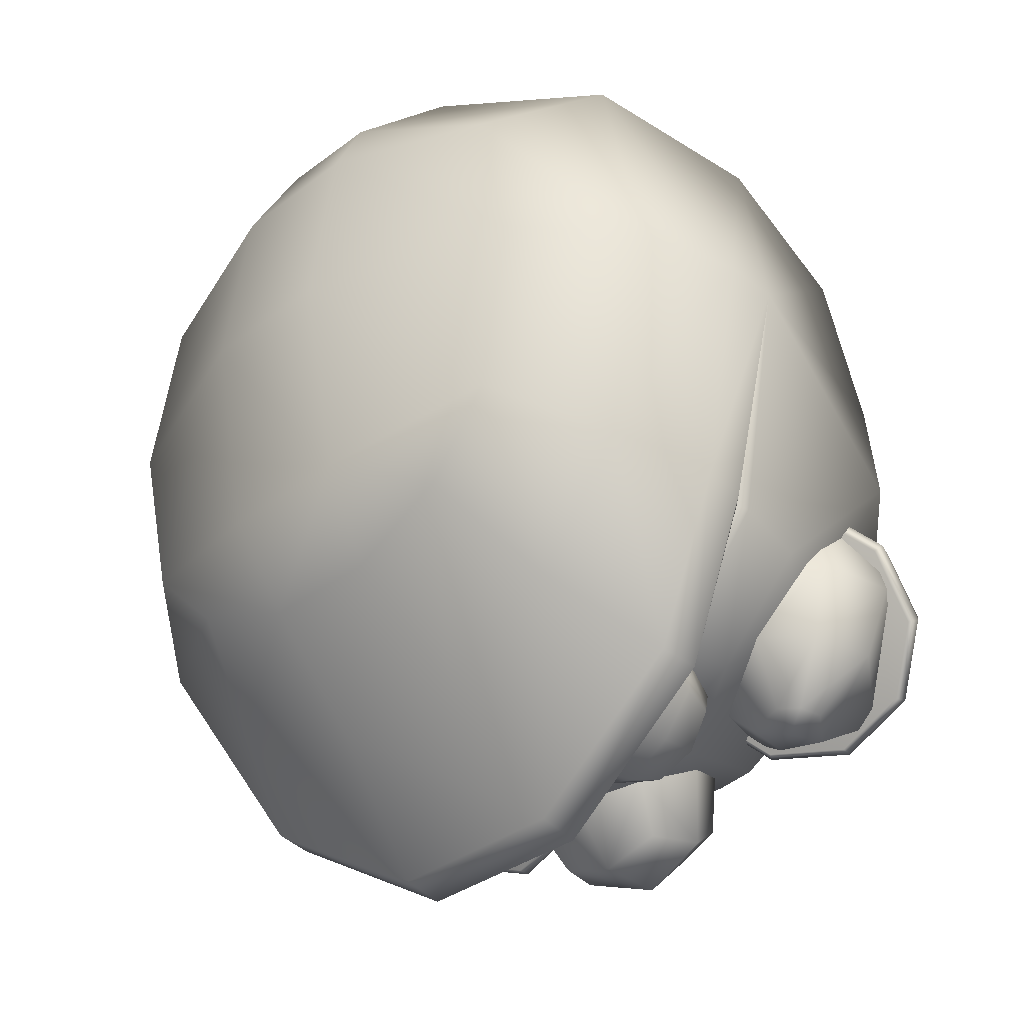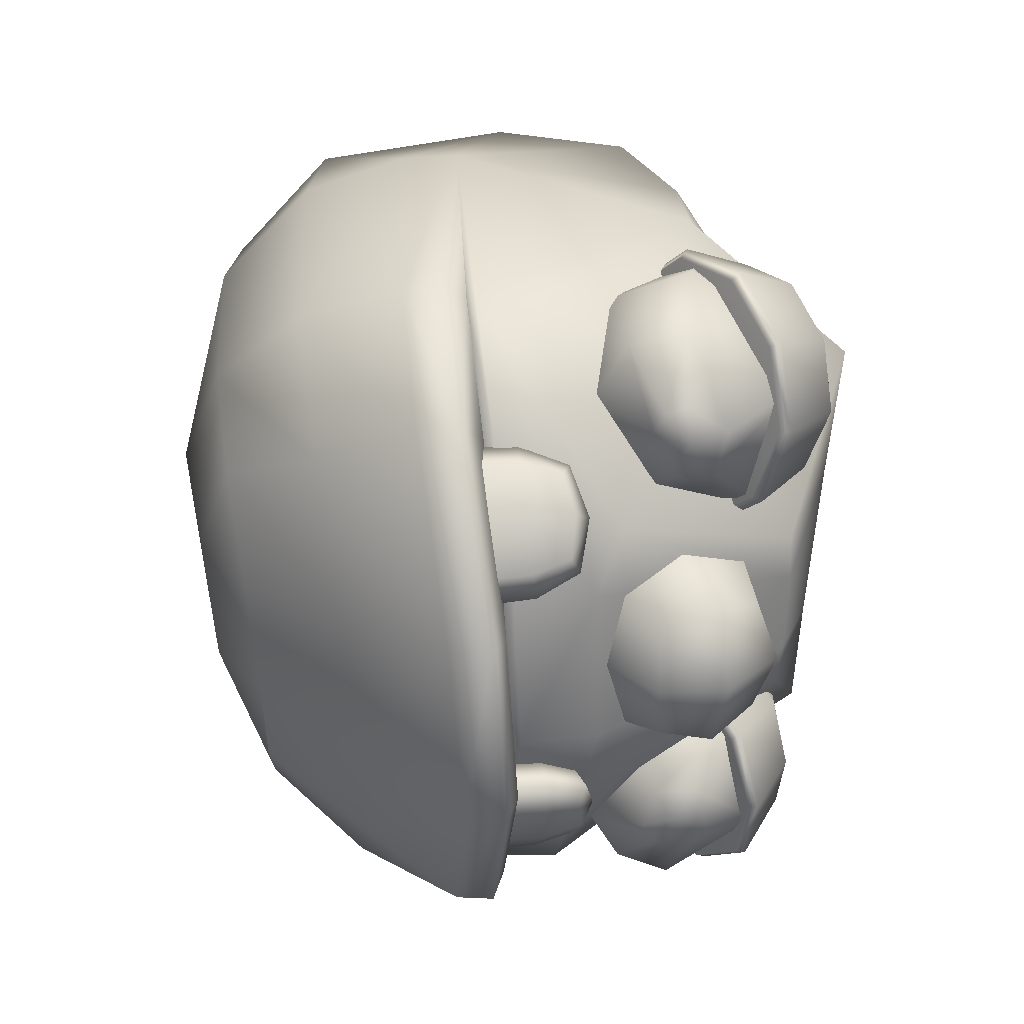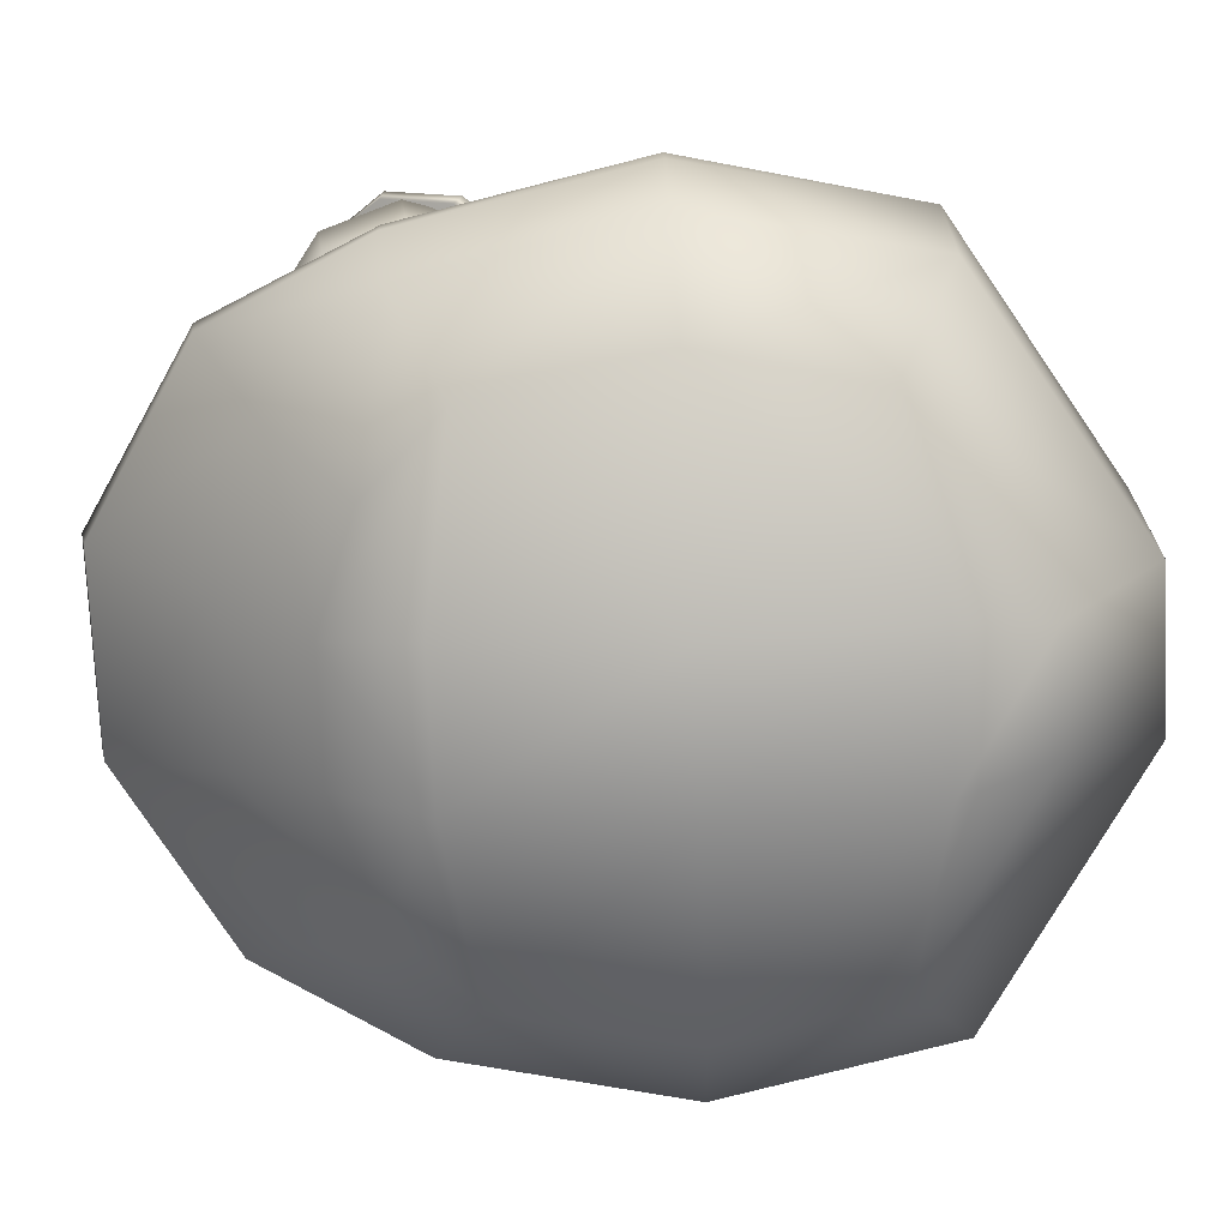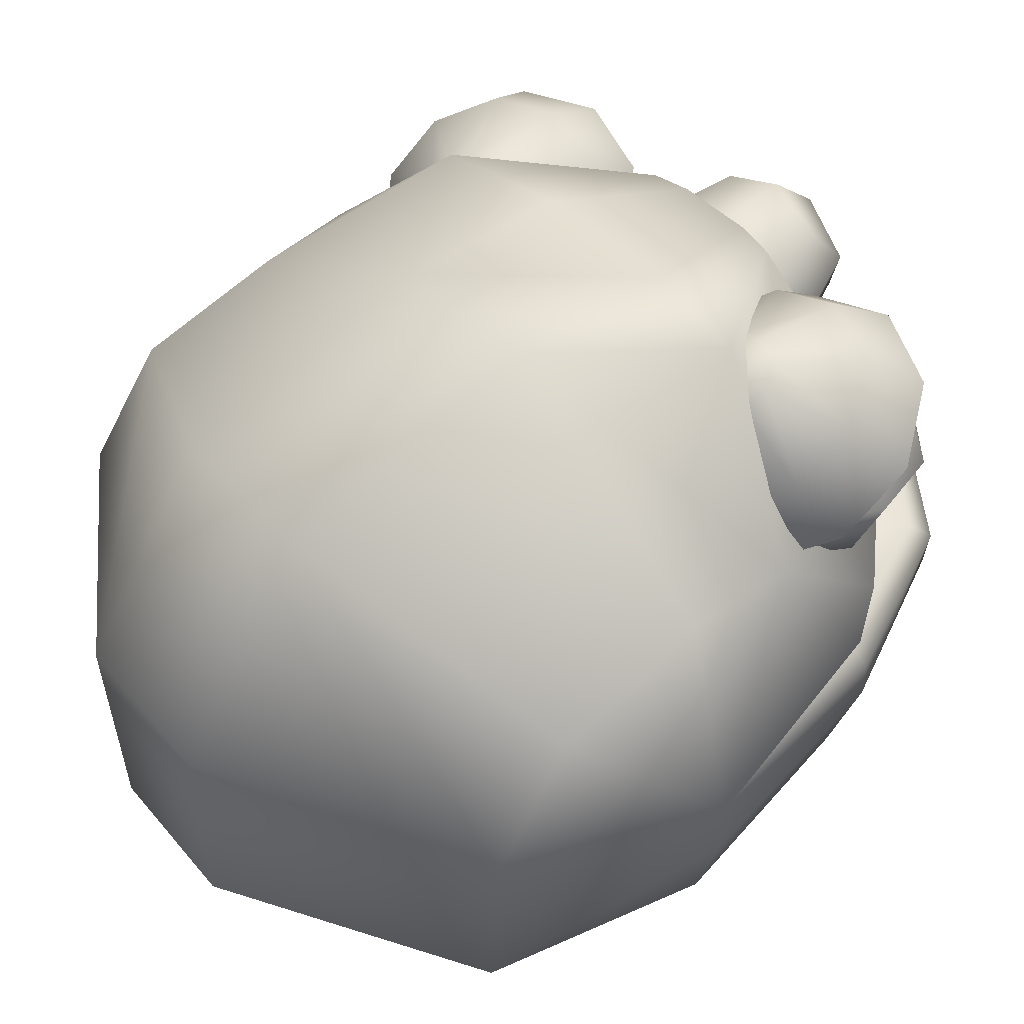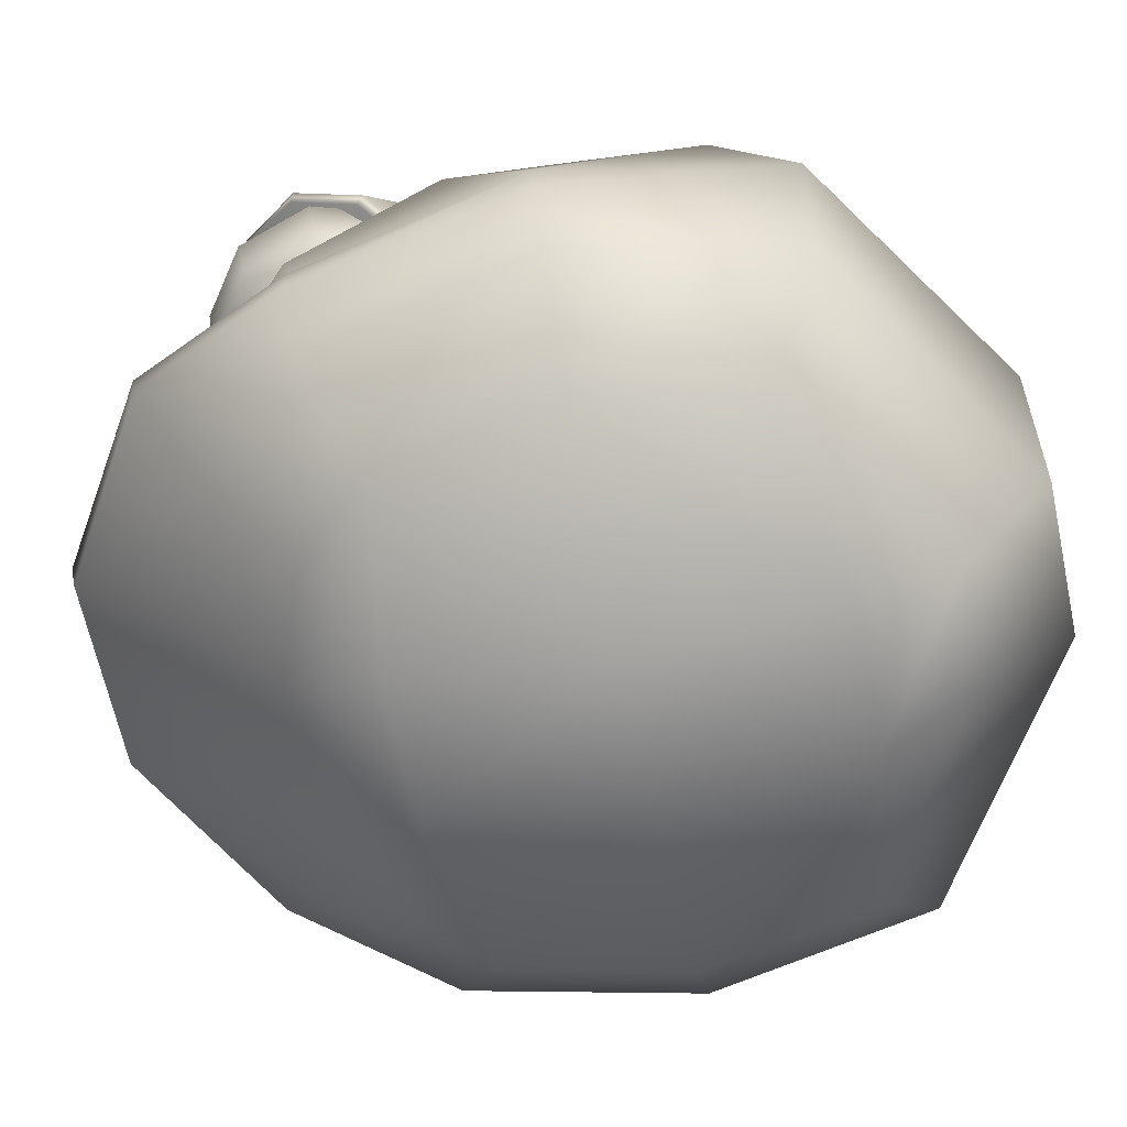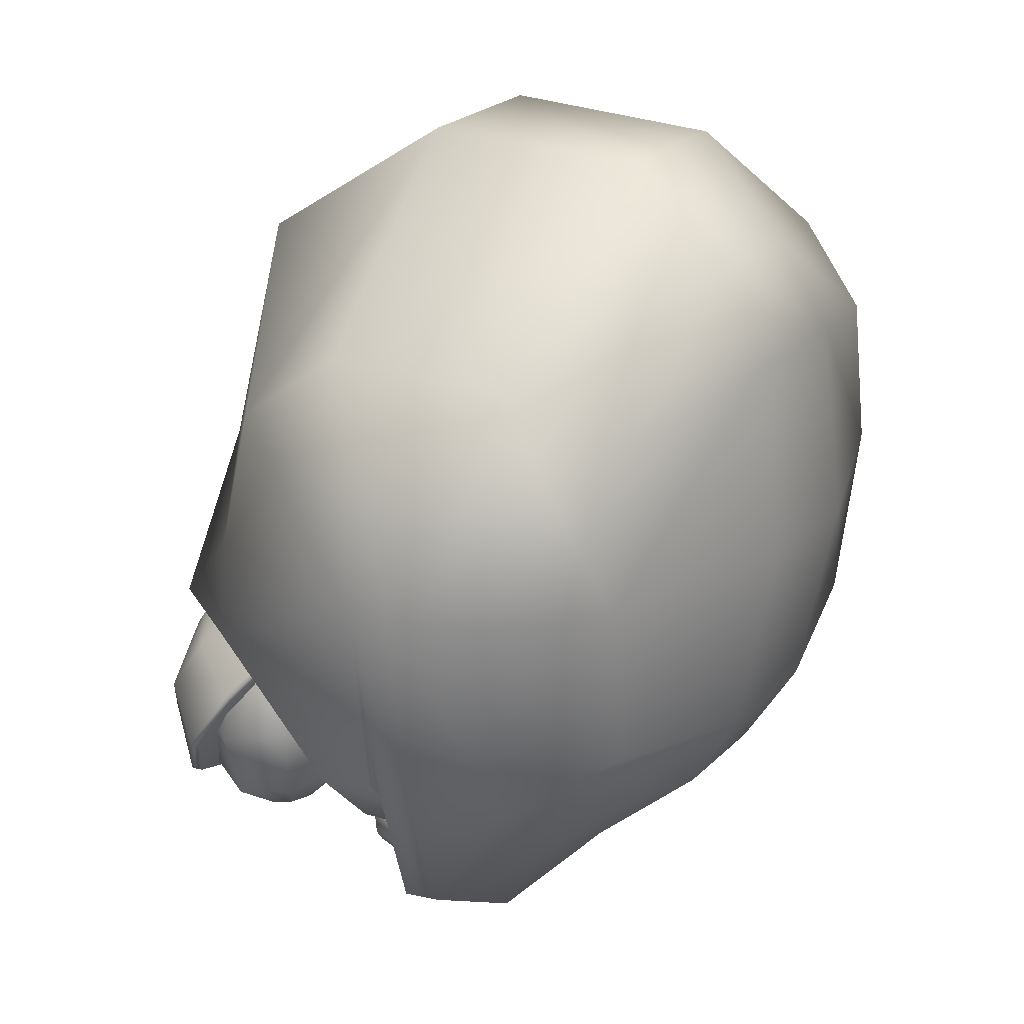
<metadata>
{"format":"obj","ext":"obj","renderer":"f3d","projection":"perspective","resolution":1024,"background":"white","views":[{"elev":-35.3,"azim":45.3,"up":"+Z"},{"elev":-61.4,"azim":94.7,"up":"+Z"},{"elev":-75.1,"azim":-87.3,"up":"+Y"},{"elev":50.3,"azim":51.8,"up":"+Y"},{"elev":-64.9,"azim":-78.0,"up":"+Y"},{"elev":23.3,"azim":-57.4,"up":"+Z"}]}
</metadata>
<code>
g default
v 4.327 20.7 -6.49
v 3.172 20.75 -7.357
v 3.917 20.68 -5.943
v 2.761 20.73 -6.81
v 3.058 20.11 -7.574
v 3.804 20.87 -6.995
v 4.274 20.83 -6.102
v 2.814 20.89 -7.198
v 3.284 20.84 -6.304
v 4.031 20 -5.726
v 2.521 20.08 -6.859
v 4.568 20 -6.441
v 3.91 20.08 -7.137
v 3.544 21.1 -6.65
v 3.178 20.04 -6.162
v 2.514 20.13 -7.423
v 4.574 19.99 -5.877
v 3.922 19.32 -7.153
v 4.602 19.24 -6.434
v 3.042 19.37 -7.605
v 4.047 19.24 -5.695
v 3.166 19.28 -6.146
v 2.487 19.35 -6.866
v 2.481 19.38 -7.448
v 4.608 19.22 -5.851
v -1.031 23.68 -3.832
v -4.013 22.33 -1.688
v -4.739 22.93 -2.444
v -4.758 23.64 -3.466
v -4.061 24.19 -4.362
v -2.916 24.37 -4.79
v -1.758 24.2 -4.588
v -2.042 24.06 -2.922
v -3.181 23.54 -2.103
v -3.459 23.76 -2.392
v -3.466 24.04 -2.782
v -3.2 24.25 -3.124
v -2.762 24.32 -3.288
v -2.32 24.26 -3.211
v -2.733 23.98 -2.592
v -3.108 22.16 -3.925
v -0.8126 22.81 -4.684
v -0.9607 22.65 -4.728
v -4.461 21.23 -2.06
v -4.412 21.18 -2.246
v -5.35 21.91 -2.986
v -5.253 21.81 -3.122
v -5.373 22.78 -4.236
v -5.274 22.63 -4.304
v -4.52 23.5 -5.333
v -4.467 23.32 -5.341
v -3.118 23.77 -5.857
v -3.141 23.57 -5.838
v -1.701 23.51 -5.61
v -1.801 23.32 -5.604
v -2.552 22.69 -1.873
v -3.322 22.84 -1.905
v -3.796 22.2 -1.82
v -3.665 21.83 -1.767
v -1.649 23.42 -2.759
v -3.665 23.77 -2.844
v -4.908 22.08 -2.621
v -4.563 21.18 -2.483
v -3.661 20.7 -2.398
v -1.304 23.65 -4.087
v -3.795 24.09 -4.193
v -5.332 22 -3.917
v -4.904 20.91 -3.746
v -3.79 20.33 -3.641
v -1.301 21.3 -3.746
v -1.646 23.34 -5.351
v -3.661 23.72 -5.436
v -4.904 22.01 -5.213
v -4.559 21.13 -5.075
v -3.657 20.66 -4.989
v -1.644 21.44 -5.075
v -2.545 22.62 -6.066
v -3.315 22.79 -6.099
v -3.789 22.13 -6.014
v -3.658 21.8 -5.961
v -3.313 21.61 -5.928
v -2.545 21.9 -5.961
v -3.101 22.19 -6.122
v 2.374 24.15 -3.832
v 5.352 23.52 -1.688
v 6.078 24.17 -2.444
v 6.097 24.85 -3.466
v 5.402 25.3 -4.362
v 4.258 25.35 -4.79
v 3.101 24.87 -4.588
v 3.382 24.9 -2.922
v 4.52 24.68 -2.103
v 4.797 24.93 -2.392
v 4.805 25.19 -2.782
v 4.539 25.36 -3.124
v 4.102 25.37 -3.288
v 3.66 25.18 -3.211
v 4.072 25.04 -2.592
v 4.451 23.09 -3.925
v 2.158 23.18 -4.684
v 2.306 23.05 -4.728
v 5.802 22.33 -2.06
v 5.754 22.24 -2.246
v 6.691 23.11 -2.986
v 6.594 22.98 -3.122
v 6.714 23.94 -4.236
v 6.616 23.76 -4.304
v 5.863 24.49 -5.333
v 5.811 24.29 -5.341
v 4.463 24.57 -5.857
v 4.487 24.37 -5.838
v 3.048 24.05 -5.61
v 3.148 23.88 -5.604
v 3.892 23.68 -1.873
v 4.661 23.98 -1.905
v 5.136 23.35 -1.82
v 5.005 22.95 -1.767
v 2.99 24.11 -2.759
v 5.005 24.93 -2.844
v 6.248 23.28 -2.621
v 5.905 22.24 -2.483
v 5.005 21.6 -2.398
v 2.647 24.19 -4.087
v 5.136 25.18 -4.193
v 6.673 23.13 -3.917
v 6.249 21.85 -3.746
v 5.137 21.08 -3.641
v 2.648 21.74 -3.746
v 2.992 23.88 -5.351
v 5.005 24.63 -5.436
v 6.249 22.96 -5.213
v 5.905 21.95 -5.075
v 5.006 21.35 -4.989
v 2.992 21.9 -5.075
v 3.893 23.25 -6.066
v 4.662 23.51 -6.099
v 5.137 22.87 -6.014
v 5.005 22.49 -5.961
v 4.662 22.27 -5.928
v 3.893 22.49 -5.961
v 4.449 22.87 -6.122
v -5.447 18.41 -3.966
v -4.11 18.84 -6.777
v -0.9826 19.35 -8.742
v -6.272 18.42 0.04232
v -0.872 19.54 -8.283
v -3.749 19.05 -6.465
v -5.111 18.7 -3.893
v -4.946 16.19 -3.821
v -3.121 16.48 -5.645
v -0.6147 16.73 -6.561
v -4.976 16.2 3.93
v -0.6228 16.3 6.689
v -5.452 17.77 -3.968
v -4.077 18.17 -6.704
v -0.9828 18.63 -8.595
v -6.284 17.6 0.05487
v 6.798 18.93 -3.966
v 5.465 19.11 -6.777
v 2.342 19.39 -8.742
v 7.621 19.12 0.04232
v 2.23 19.6 -8.283
v 5.104 19.36 -6.465
v 6.462 19.26 -3.893
v 6.303 16.34 -3.821
v 4.48 16.56 -5.645
v 1.974 16.75 -6.561
v 6.335 16.3 3.93
v 1.983 16.3 6.689
v 6.805 18.18 -3.968
v 5.434 18.39 -6.704
v 2.342 18.66 -8.595
v 7.635 18.13 0.05487
v -0.7606 24.19 -5.289
v -2.93 24.7 -2.477
v -5.346 21.93 -1.696
v -5.125 19.92 -4.216
v -3.49 20.19 -5.812
v -1.833 21.31 -6.491
v -3.127 22.2 -3.939
v -0.04368 24.33 -5.393
v -0.727 20.96 -6.776
v -5.229 18.84 -3.966
v -3.334 19.23 -5.857
v -0.7368 19.61 -6.808
v -0.7564 24.93 -2.967
v -0.7508 25.05 0.04232
v -5.248 21.84 0.04231
v -3.261 19.06 -5.739
v -0.7131 19.43 -6.671
v 2.106 24.55 -5.289
v 4.268 25.86 -2.477
v 6.684 23.24 -1.696
v 6.473 20.67 -4.216
v 4.842 20.69 -5.812
v 3.184 21.66 -6.491
v 4.47 23.12 -3.939
v 1.389 24.5 -5.393
v 2.081 21.12 -6.776
v 6.58 19.43 -3.966
v 4.688 19.59 -5.857
v 2.093 19.72 -6.808
v 2.096 25.38 -2.967
v 2.089 25.53 0.04232
v 6.587 23.11 0.04231
v 4.615 19.42 -5.739
v 2.07 19.53 -6.671
v -5.243 21.21 2.62
v -5.235 19.32 3.992
v -0.744 23.87 4.453
v -0.7374 20.22 6.799
v 2.093 24.16 4.453
v 2.096 20.29 6.799
v 6.587 22.18 2.62
v 6.587 19.82 3.992
v -2.974 20.31 -6.49
v -1.816 20.54 -7.357
v -2.564 20.28 -5.943
v -1.406 20.52 -6.81
v -1.701 19.96 -7.574
v -2.45 20.56 -6.995
v -2.922 20.39 -6.102
v -1.459 20.69 -7.198
v -1.931 20.53 -6.304
v -2.678 19.63 -5.726
v -1.165 19.93 -6.859
v -3.213 19.66 -6.441
v -2.555 19.84 -7.137
v -2.191 20.77 -6.65
v -1.823 19.79 -6.162
v -1.157 20.01 -7.423
v -3.221 19.6 -5.877
v -2.566 19.13 -7.153
v -3.246 18.97 -6.434
v -1.684 19.26 -7.605
v -2.693 18.94 -5.695
v -1.81 19.09 -6.146
v -1.13 19.23 -6.866
v -1.123 19.3 -7.448
v -3.253 18.9 -5.851
v 1.694 22.15 -7.391
v -0.339 22.04 -7.391
v 1.692 23.84 -6.696
v -0.3413 23.67 -6.696
v 0.6635 23.24 -7.735
v 0.6739 23.98 -5.49
v 0.6776 21.19 -6.688
v -1.079 22.31 -6.089
v 2.429 22.61 -6.089
v 0.6781 22.04 -7.733
v 1.961 23.08 -7.294
v -0.6074 22.91 -7.294
v 0.6759 24.12 -6.856
v 1.959 23.68 -5.65
v -0.6107 23.42 -5.65
v 1.961 21.57 -6.528
v -0.6071 21.41 -6.528
v 7.157 16.31 0.05032
v -5.8 16.09 0.07585
v 1.895 13.74 3.487
v 1.896 13.27 0.1008
v 1.896 13.96 -3.404
v -0.536 13.74 3.487
v -0.5358 13.27 0.1055
v -0.5358 13.96 -3.404
v -0.3764 14.89 -4.945
v 1.737 14.9 -4.949
v -3.557 14.59 -2.947
v -2.276 14.74 -4.253
v -3.589 14.48 2.922
v -4.208 14.46 0.1097
v -0.2757 14.52 5.036
v 4.931 14.65 -2.954
v 5.572 14.54 0.0884
v 3.633 14.78 -4.25
v 4.944 14.53 2.92
v 1.631 14.53 5.019
g GeometryGrumpusNose3
f 13 5 2 6
f 12 13 6 1
f 1 6 14 7
f 14 6 2 8
f 14 8 4 9
f 7 14 9 3
f 15 9 4 11
f 16 11 4 8
f 2 5 16 8
f 17 12 1 7
f 3 10 17 7
f 18 13 12 19
f 20 5 13 18
f 22 15 11 23
f 24 16 5 20
f 23 11 16 24
f 25 17 10 21
f 19 12 17 25
f 27 28 46 44
f 28 29 48 46
f 29 30 50 48
f 30 31 52 50
f 31 32 54 52
f 32 26 42 54
f 28 27 34 35
f 29 28 35 36
f 30 29 36 37
f 31 30 37 38
f 32 31 38 39
f 26 32 39 33
f 36 35 40
f 37 36 40
f 38 37 40
f 39 38 40
f 55 54 42 43
f 45 44 46 47
f 47 46 48 49
f 49 48 50 51
f 51 50 52 53
f 53 52 54 55
f 41 45 47
f 41 47 49
f 41 49 51
f 41 51 53
f 41 53 55
f 41 55 43
f 56 60 61 57
f 57 61 62 58
f 59 58 62 63
f 61 60 65 66
f 62 61 66 67
f 63 62 67 68
f 64 63 68 69
f 66 65 71 72
f 67 66 72 73
f 68 67 73 74
f 69 68 74 75
f 65 70 76 71
f 72 71 77 78
f 73 72 78 79
f 74 73 79 80
f 75 74 80 81
f 76 75 81 82
f 71 76 82 77
f 78 77 83
f 79 78 83
f 80 79 83
f 81 80 83
f 82 81 83
f 77 82 83
f 86 85 102 104
f 87 86 104 106
f 88 87 106 108
f 89 88 108 110
f 90 89 110 112
f 84 90 112 100
f 85 86 93 92
f 86 87 94 93
f 87 88 95 94
f 88 89 96 95
f 89 90 97 96
f 90 84 91 97
f 98 93 94
f 98 94 95
f 98 95 96
f 98 96 97
f 101 100 112 113
f 104 102 103 105
f 106 104 105 107
f 108 106 107 109
f 110 108 109 111
f 112 110 111 113
f 105 103 99
f 107 105 99
f 109 107 99
f 111 109 99
f 113 111 99
f 101 113 99
f 118 114 115 119
f 119 115 116 120
f 116 117 121 120
f 123 118 119 124
f 124 119 120 125
f 120 121 126 125
f 121 122 127 126
f 129 123 124 130
f 130 124 125 131
f 125 126 132 131
f 126 127 133 132
f 134 128 123 129
f 135 129 130 136
f 136 130 131 137
f 131 132 138 137
f 132 133 139 138
f 139 133 134 140
f 140 134 129 135
f 141 135 136
f 141 136 137
f 141 137 138
f 141 138 139
f 141 139 140
f 141 140 135
f 147 143 142 148
f 144 146 162 160
f 146 144 143 147
f 148 142 145
f 151 156 172 167
f 149 154 155 150
f 157 154 149 259
f 150 155 156 151
f 152 157 259
f 154 142 143 155
f 156 144 160 172
f 155 143 144 156
f 145 142 154 157
f 209 152 153 211
f 157 152 209 145
f 213 211 153 169
f 159 163 164 158
f 160 162 163 159
f 158 164 161
f 171 170 165 166
f 165 170 173 258
f 172 171 166 167
f 168 258 173
f 159 158 170 171
f 160 159 171 172
f 170 158 161 173
f 169 168 215 213
f 215 168 173 161
f 175 174 180
f 176 175 180
f 177 176 180
f 178 177 180
f 179 178 180
f 174 179 180
f 177 178 184 183
f 198 199 182 181
f 179 174 181 182
f 178 179 182
f 185 182 199 202
f 174 175 186 181
f 175 176 188 187
f 198 181 186 203
f 203 186 187 204
f 176 177 183 145
f 187 186 175
f 148 183 184 189
f 190 185 202 207
f 189 184 185 190
f 145 183 148
f 191 197 196
f 192 197 191
f 197 192 193
f 194 197 193
f 194 195 197
f 195 196 197
f 195 194 200 201
f 198 191 196 199
f 199 196 195
f 203 192 191 198
f 204 205 193 192
f 161 193 205
f 203 204 192
f 201 200 164 206
f 202 201 206 207
f 161 164 200
f 208 188 145
f 209 208 145
f 208 209 211 210
f 204 187 210 212
f 212 210 211 213
f 215 214 212 213
f 161 205 214
f 161 214 215
f 220 228 221 217
f 221 228 227 216
f 221 216 222 229
f 217 221 229 223
f 223 229 224 219
f 224 229 222 218
f 219 224 230 226
f 219 226 231 223
f 223 231 220 217
f 216 227 232 222
f 222 232 225 218
f 227 228 233 234
f 228 220 235 233
f 226 230 237 238
f 220 231 239 235
f 231 226 238 239
f 225 232 240 236
f 232 227 234 240
f 241 250 245 251
f 245 250 242 252
f 245 252 244 253
f 251 245 253 243
f 243 253 246 254
f 246 253 244 255
f 247 257 242 250
f 256 247 250 241
f 242 257 248 252
f 252 248 255 244
f 256 241 251 249
f 249 251 243 254
f 189 190 146 147
f 148 189 147
f 190 207 162 146
f 207 206 163 162
f 206 164 163
f 187 188 208 210
f 204 212 214 205
f 263 264 261 260
f 264 265 262 261
f 266 269 150 151
f 267 266 151 167
f 275 267 167 166
f 268 271 259 149
f 269 268 149 150
f 270 272 153 152
f 271 270 152 259
f 272 277 169 153
f 273 275 166 165
f 274 273 165 258
f 276 274 258 168
f 277 276 168 169
f 262 267 275 273
f 260 261 274 276
f 277 260 276
f 261 262 273 274
f 272 263 260 277
f 266 267 262 265
f 270 263 272
f 271 264 263 270
f 268 265 264 271
f 266 265 268 269
f 200 194 193 161
f 176 145 188
f 199 195 201 202
f 178 182 185 184

</code>
